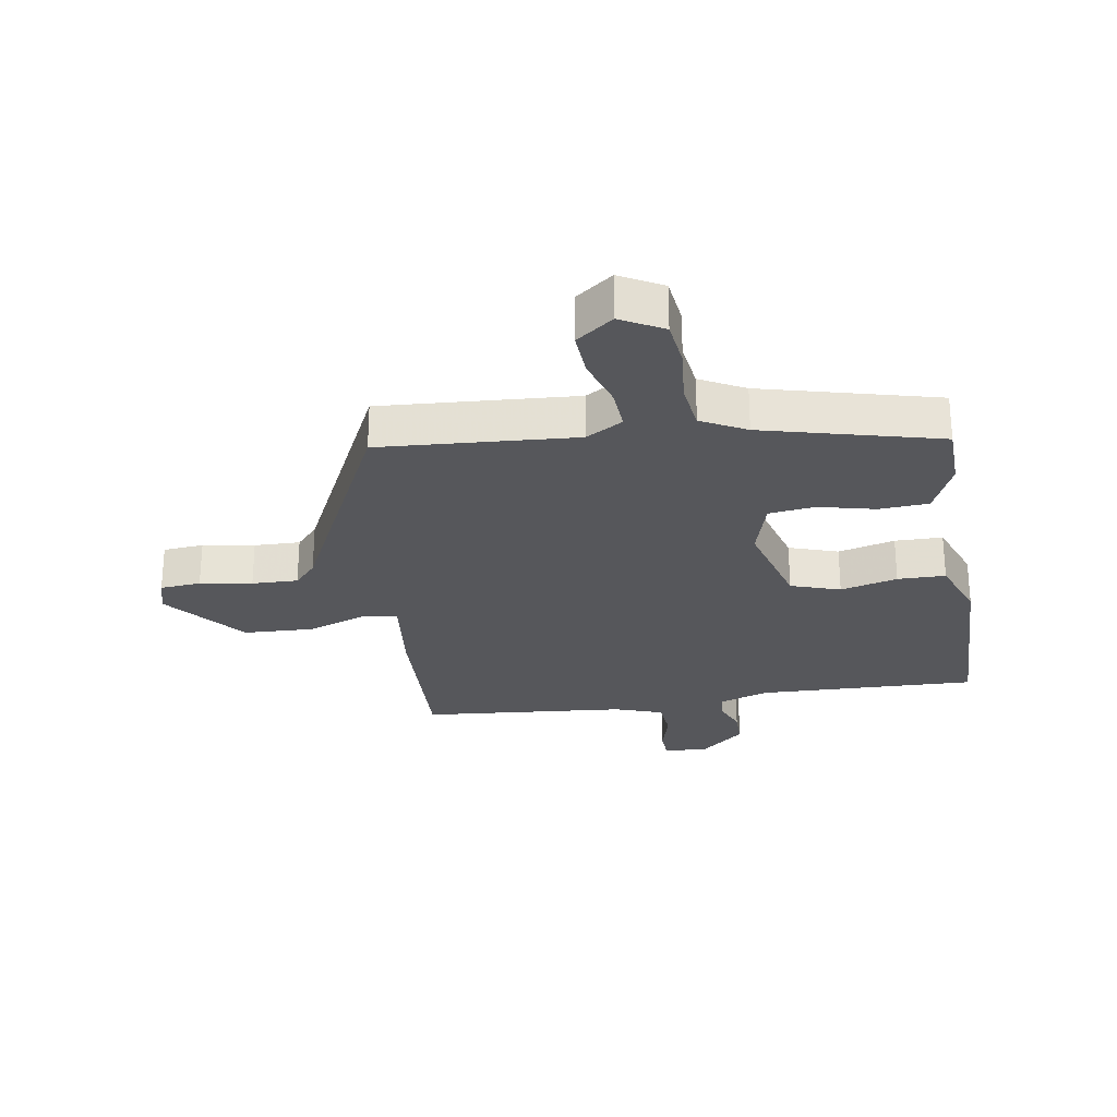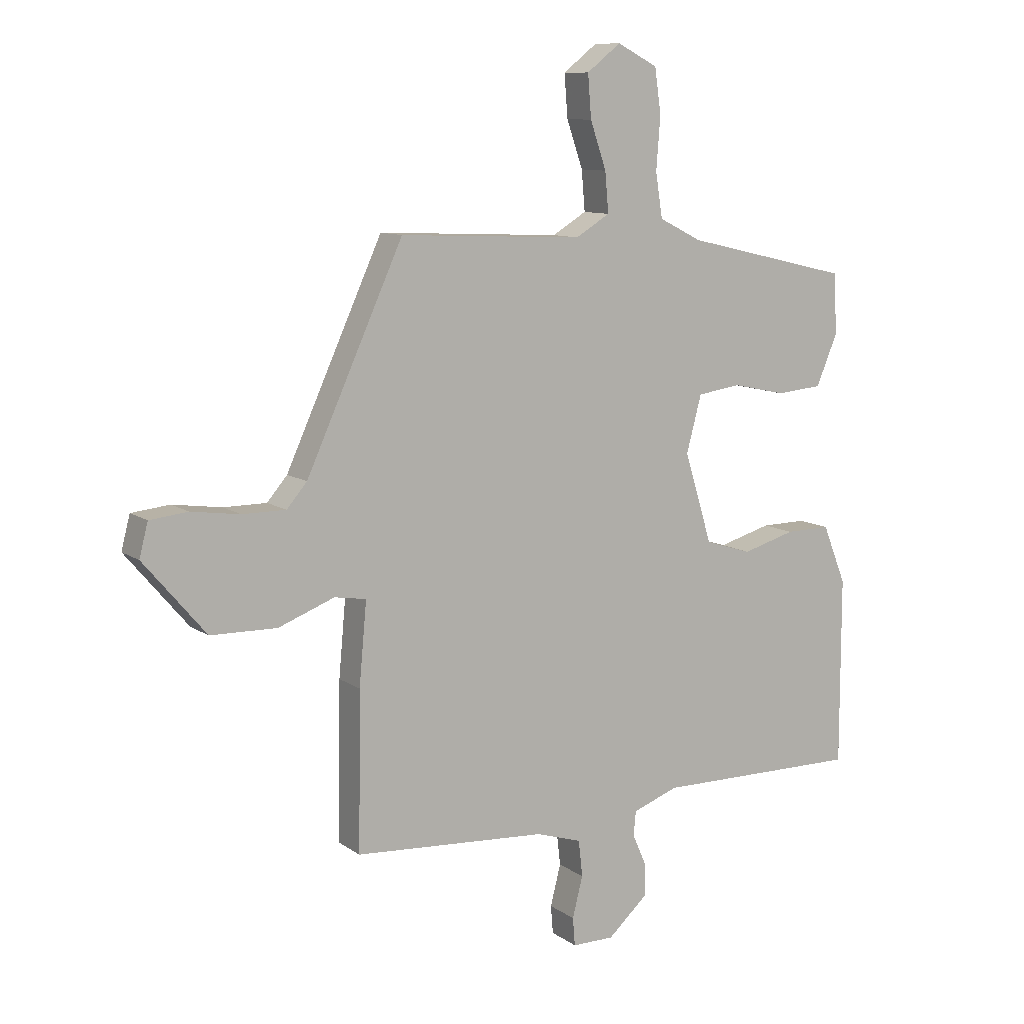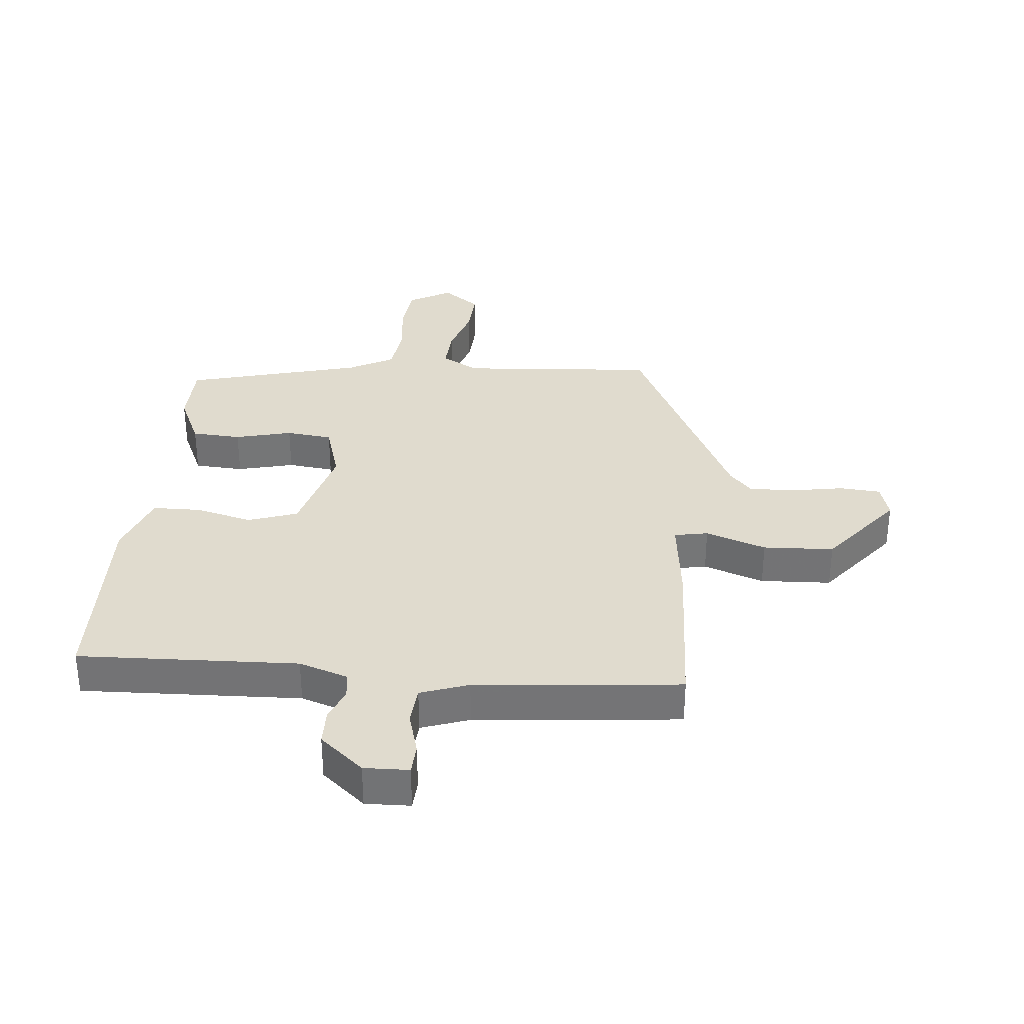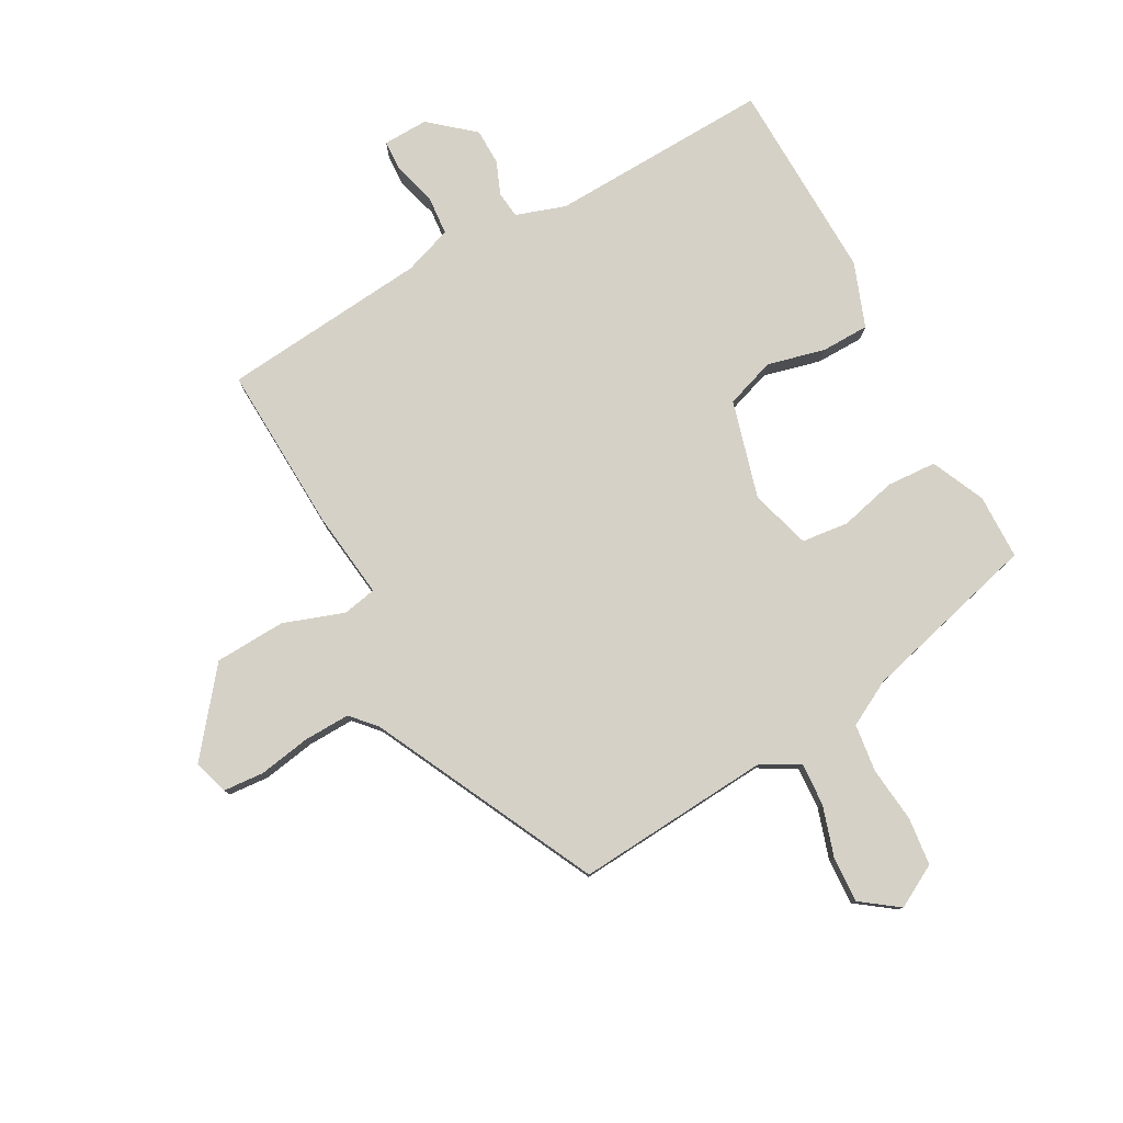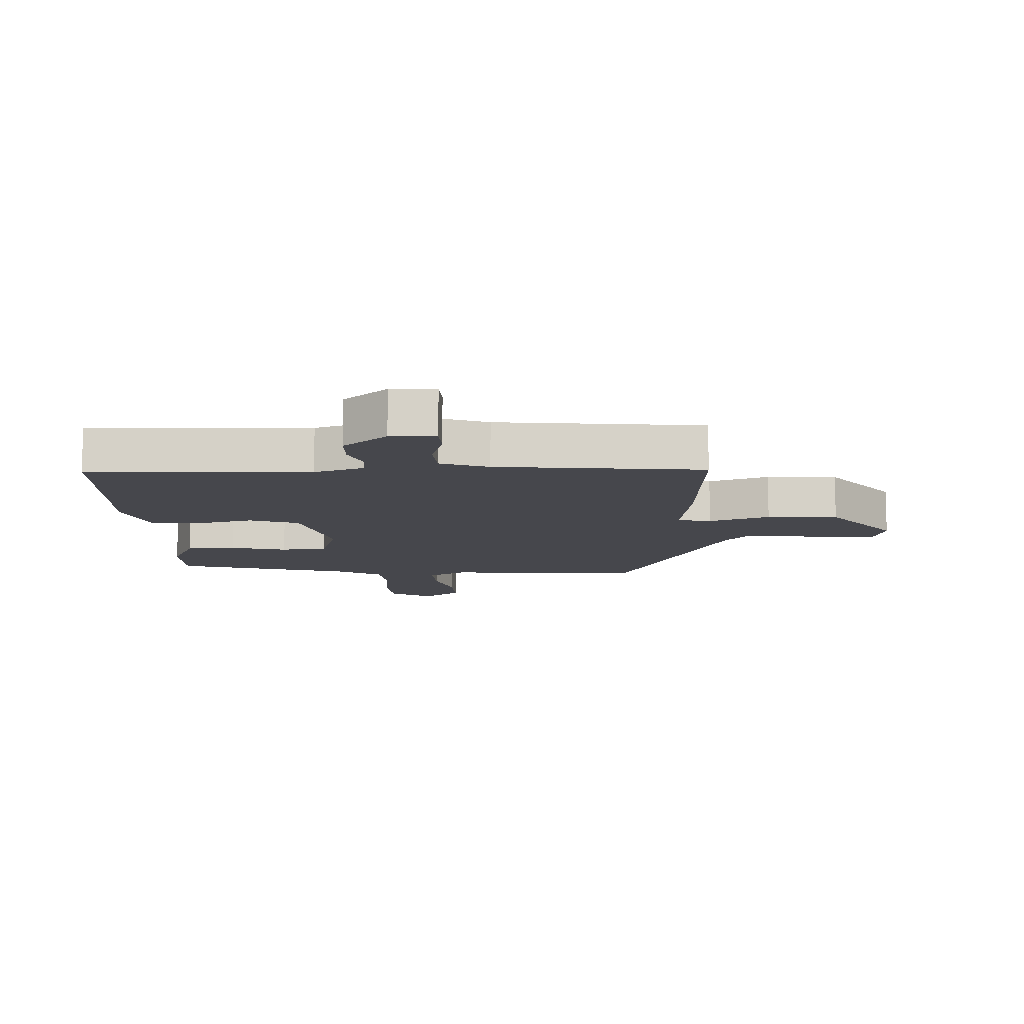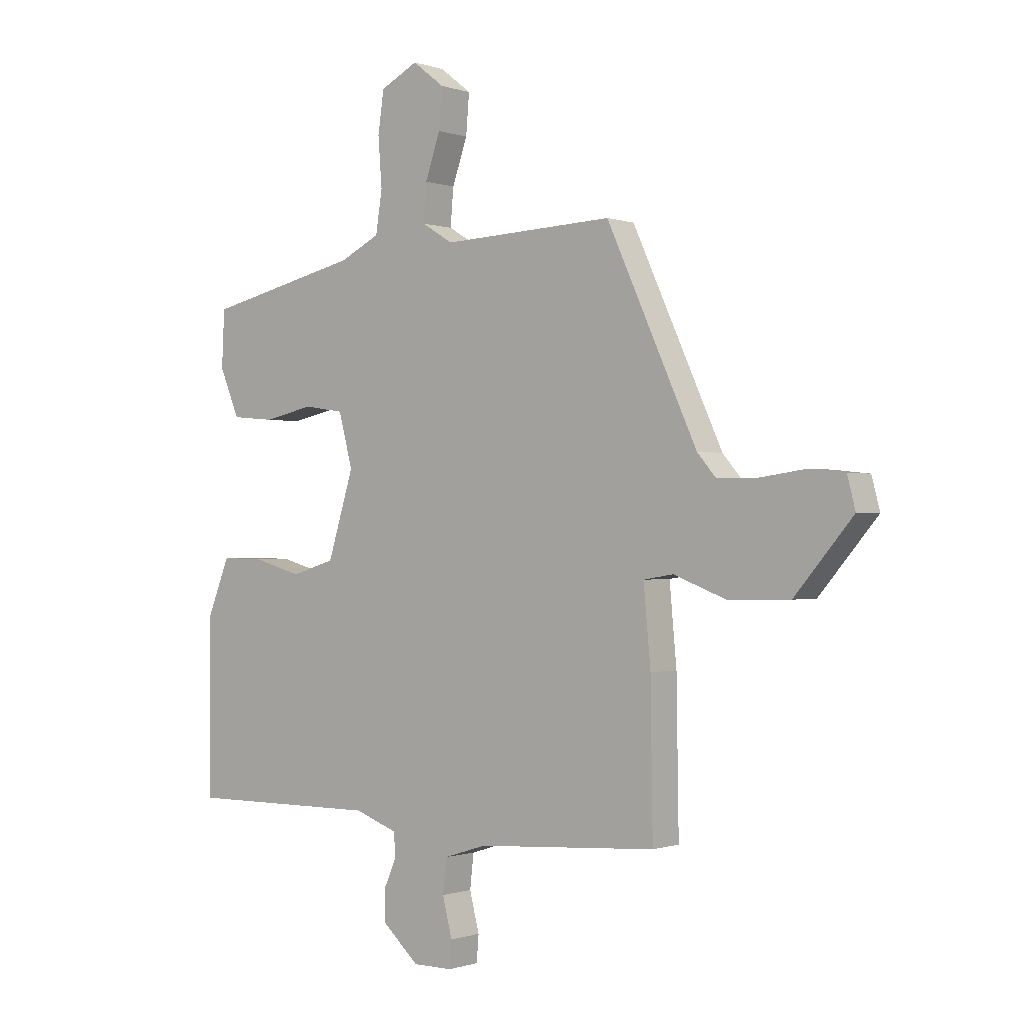
<metadata>
{"format":"obj","ext":"obj","renderer":"f3d","projection":"perspective","resolution":1024,"background":"white","views":[{"elev":-27.2,"azim":7.9,"up":"+Y"},{"elev":10.2,"azim":-31.1,"up":"+Z"},{"elev":33.7,"azim":-176.4,"up":"+Y"},{"elev":79.5,"azim":-30.4,"up":"+Y"},{"elev":-11.0,"azim":-179.8,"up":"+Y"},{"elev":-0.5,"azim":-141.4,"up":"+Z"}]}
</metadata>
<code>
v -0.379 0.07 0.482
v -0.06 0.07 0.468
v -0.001 0.07 0.504
v -0.007 0.07 0.573
v -0.035 0.07 0.654
v -0.041 0.07 0.728
v 0.018 0.07 0.774
v 0.088 0.07 0.738
v 0.099 0.07 0.661
v 0.092 0.07 0.57
v 0.104 0.07 0.493
v 0.178 0.07 0.456
v 0.467 0.07 0.389
v 0.472 0.07 0.284
v 0.435 0.07 0.196
v 0.355 0.07 0.189
v 0.262 0.07 0.209
v 0.187 0.07 0.198
v 0.161 0.07 0.1
v 0.209 0.07 -0.056
v 0.29 0.07 -0.081
v 0.382 0.07 -0.055
v 0.46 0.07 -0.054
v 0.501 0.07 -0.156
v 0.501 0.07 -0.482
v 0.143 0.07 -0.479
v 0.064 0.07 -0.508
v 0.06 0.07 -0.551
v 0.083 0.07 -0.603
v 0.084 0.07 -0.662
v 0.015 0.07 -0.724
v -0.058 0.07 -0.724
v -0.062 0.07 -0.675
v -0.044 0.07 -0.604
v -0.051 0.07 -0.541
v -0.13 0.07 -0.516
v -0.465 0.07 -0.494
v -0.461 0.07 -0.223
v -0.448 0.07 -0.081
v -0.503 0.07 -0.072
v -0.6 0.07 -0.109
v -0.715 0.07 -0.107
v -0.823 0.07 0.02
v -0.808 0.07 0.078
v -0.742 0.07 0.085
v -0.657 0.07 0.073
v -0.582 0.07 0.073
v -0.547 0.07 0.114
v -0.379 0 0.482
v -0.06 0 0.468
v -0.001 0 0.504
v -0.007 0 0.573
v -0.035 0 0.654
v -0.041 0 0.728
v 0.018 0 0.774
v 0.088 0 0.738
v 0.099 0 0.661
v 0.092 0 0.57
v 0.104 0 0.493
v 0.178 0 0.456
v 0.467 0 0.389
v 0.472 0 0.284
v 0.435 0 0.196
v 0.355 0 0.189
v 0.262 0 0.209
v 0.187 0 0.198
v 0.161 0 0.1
v 0.209 0 -0.056
v 0.29 0 -0.081
v 0.382 0 -0.055
v 0.46 0 -0.054
v 0.501 0 -0.156
v 0.501 0 -0.482
v 0.143 0 -0.479
v 0.064 0 -0.508
v 0.06 0 -0.551
v 0.083 0 -0.603
v 0.084 0 -0.662
v 0.015 0 -0.724
v -0.058 0 -0.724
v -0.062 0 -0.675
v -0.044 0 -0.604
v -0.051 0 -0.541
v -0.13 0 -0.516
v -0.465 0 -0.494
v -0.461 0 -0.223
v -0.448 0 -0.081
v -0.503 0 -0.072
v -0.6 0 -0.109
v -0.715 0 -0.107
v -0.823 0 0.02
v -0.808 0 0.078
v -0.742 0 0.085
v -0.657 0 0.073
v -0.582 0 0.073
v -0.547 0 0.114
f 43 44 45 46
f 43 46 47
f 40 41 42 43
f 39 40 43 47
f 36 37 38 39
f 35 36 39
f 31 32 33 34
f 31 34 35
f 28 29 30 31
f 27 28 31 35
f 26 27 35 39
f 21 22 23 24
f 20 21 24 25
f 14 15 16 17
f 12 13 14 17
f 11 12 17 18
f 7 8 9 10
f 7 10 11
f 4 5 6 7
f 3 4 7 11
f 2 3 11 18
f 48 1 2 18
f 20 25 26 39
f 19 20 39 47
f 18 19 47 48
f 94 93 92 91
f 95 94 91
f 91 90 89 88
f 95 91 88 87
f 87 86 85 84
f 87 84 83
f 82 81 80 79
f 83 82 79
f 79 78 77 76
f 83 79 76 75
f 87 83 75 74
f 72 71 70 69
f 73 72 69 68
f 65 64 63 62
f 65 62 61 60
f 66 65 60 59
f 58 57 56 55
f 59 58 55
f 55 54 53 52
f 59 55 52 51
f 66 59 51 50
f 66 50 49 96
f 87 74 73 68
f 95 87 68 67
f 96 95 67 66
f 1 49 50 2
f 2 50 51 3
f 3 51 52 4
f 4 52 53 5
f 5 53 54 6
f 6 54 55 7
f 7 55 56 8
f 8 56 57 9
f 9 57 58 10
f 10 58 59 11
f 11 59 60 12
f 12 60 61 13
f 13 61 62 14
f 14 62 63 15
f 15 63 64 16
f 16 64 65 17
f 17 65 66 18
f 18 66 67 19
f 19 67 68 20
f 20 68 69 21
f 21 69 70 22
f 22 70 71 23
f 23 71 72 24
f 24 72 73 25
f 25 73 74 26
f 26 74 75 27
f 27 75 76 28
f 28 76 77 29
f 29 77 78 30
f 30 78 79 31
f 31 79 80 32
f 32 80 81 33
f 33 81 82 34
f 34 82 83 35
f 35 83 84 36
f 36 84 85 37
f 37 85 86 38
f 38 86 87 39
f 39 87 88 40
f 40 88 89 41
f 41 89 90 42
f 42 90 91 43
f 43 91 92 44
f 44 92 93 45
f 45 93 94 46
f 46 94 95 47
f 47 95 96 48
f 48 96 49 1

</code>
